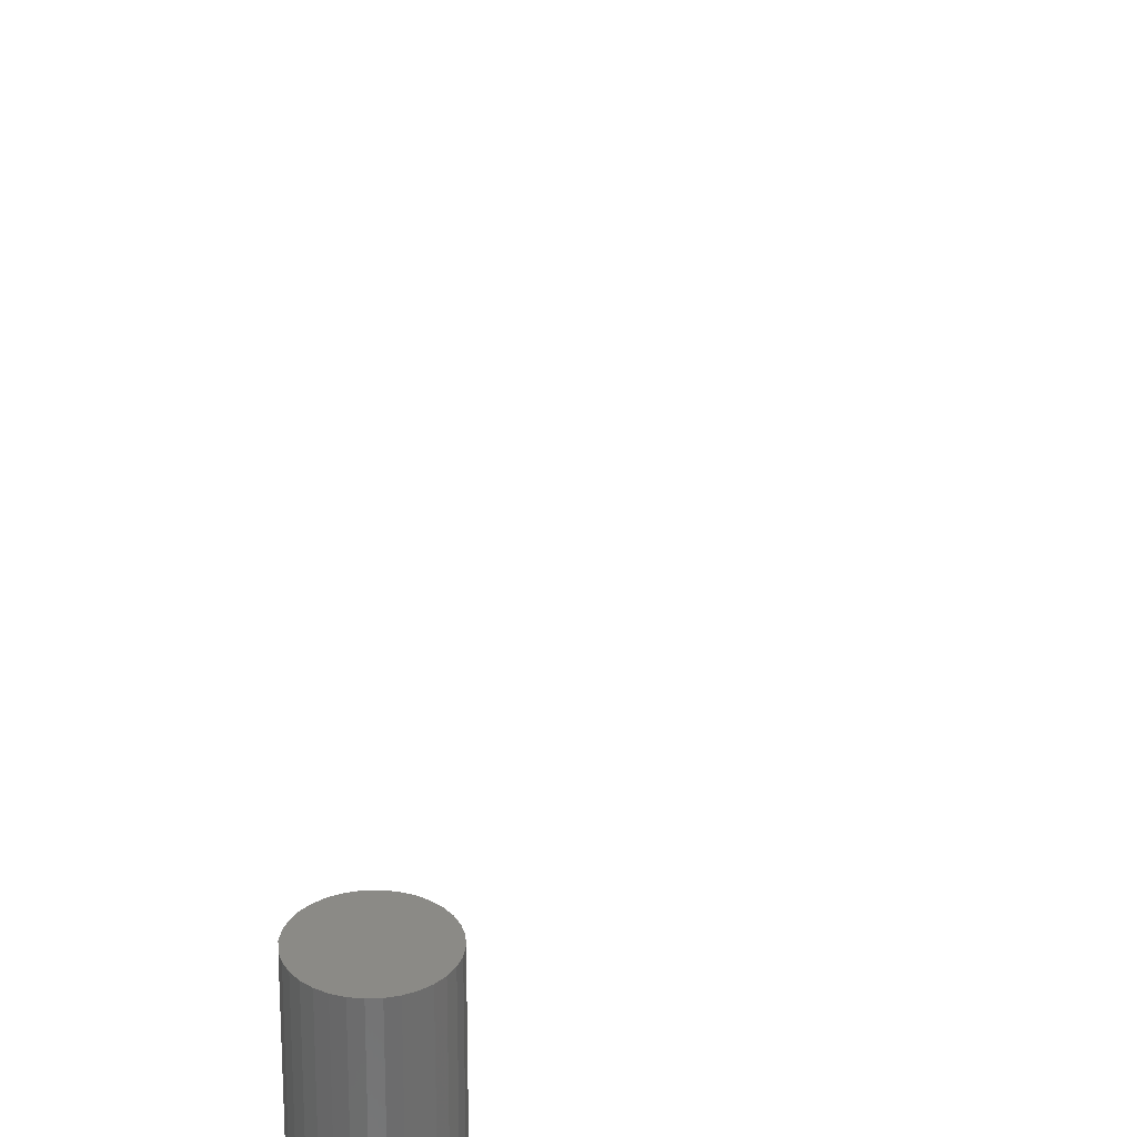
<metadata>
{"format":"stl","ext":"stl","renderer":"f3d","projection":"perspective","resolution":1024,"background":"white","views":[{"elev":30.9,"azim":2.6,"up":"+Y"}]}
</metadata>
<code>
# stl→obj: 384 verts, 760 faces
v 0.5316 -0.3203 0.4372
v 0.5255 -0.3203 0.4366
v 0.5197 -0.3203 0.4348
v 0.5376 -0.3203 0.4366
v 0.5434 -0.3203 0.4348
v 0.5144 -0.3203 0.432
v 0.5488 -0.3203 0.432
v 0.5097 -0.3203 0.4281
v 0.5534 -0.3203 0.4281
v 0.5059 -0.3203 0.4234
v 0.5573 -0.3203 0.4234
v 0.503 -0.3203 0.4181
v 0.5601 -0.3203 0.4181
v 0.5013 -0.3203 0.4123
v 0.5619 -0.3203 0.4123
v 0.5619 -0.3203 0.4002
v 0.503 -0.3203 0.3944
v 0.5601 -0.3203 0.3944
v 0.5059 -0.3203 0.3891
v 0.5573 -0.3203 0.3891
v 0.5097 -0.3203 0.3844
v 0.5534 -0.3203 0.3844
v 0.5144 -0.3203 0.3805
v 0.5488 -0.3203 0.3805
v 0.5197 -0.3203 0.3777
v 0.5434 -0.3203 0.3777
v 0.5255 -0.3203 0.3759
v 0.5316 -0.3203 0.3753
v 0.5376 -0.3203 0.3759
v 0.5625 -0.3203 0.4062
v 0.5007 -0.3203 0.4062
v 0.5013 -0.3203 0.4002
v 0.5197 2.721e-19 0.4348
v 0.5255 1.014e-18 0.4366
v 0.5316 1.716e-18 0.4372
v 0.5376 2.353e-18 0.4366
v 0.5434 2.9e-18 0.4348
v 0.5144 -4.8e-19 0.432
v 0.5488 3.334e-18 0.432
v 0.5097 -1.214e-18 0.4281
v 0.5534 3.641e-18 0.4281
v 0.5059 -1.901e-18 0.4234
v 0.5573 3.808e-18 0.4234
v 0.503 -2.515e-18 0.4181
v 0.5601 3.828e-18 0.4181
v 0.5013 -3.032e-18 0.4123
v 0.5619 3.702e-18 0.4123
v 0.5601 2.515e-18 0.3944
v 0.503 -3.828e-18 0.3944
v 0.5619 3.032e-18 0.4002
v 0.5059 -3.808e-18 0.3891
v 0.5573 1.901e-18 0.3891
v 0.5097 -3.641e-18 0.3844
v 0.5534 1.214e-18 0.3844
v 0.5144 -3.334e-18 0.3805
v 0.5488 4.8e-19 0.3805
v 0.5197 -2.9e-18 0.3777
v 0.5434 -2.721e-19 0.3777
v 0.5255 -2.353e-18 0.3759
v 0.5316 -1.716e-18 0.3753
v 0.5376 -1.014e-18 0.3759
v 0.5013 -3.702e-18 0.4002
v 0.5007 -3.433e-18 0.4062
v 0.5625 3.433e-18 0.4062
v 0.6236 -0.07812 -0.5726
v 0.6034 -0.07812 -0.5746
v 0.6261 -0.07812 -0.5746
v 0.6014 -0.07812 -0.577
v 0.6281 -0.07812 -0.577
v 0.5999 -0.07812 -0.5798
v 0.6295 -0.07812 -0.5798
v 0.6295 -0.07812 -0.5921
v 0.6014 -0.07812 -0.5948
v 0.6281 -0.07812 -0.5948
v 0.6034 -0.07812 -0.5973
v 0.6261 -0.07812 -0.5973
v 0.6058 -0.07812 -0.5993
v 0.6236 -0.07812 -0.5993
v 0.6086 -0.07812 -0.6008
v 0.6116 -0.07812 -0.6017
v 0.6209 -0.07812 -0.6008
v 0.6147 -0.07812 -0.602
v 0.6178 -0.07812 -0.6017
v 0.6058 -0.07812 -0.5726
v 0.6209 -0.07812 -0.5711
v 0.6178 -0.07812 -0.5702
v 0.6147 -0.07812 -0.5699
v 0.6116 -0.07812 -0.5702
v 0.6086 -0.07812 -0.5711
v 0.6304 -0.07812 -0.5828
v 0.599 -0.07812 -0.5828
v 0.6308 -0.07812 -0.5859
v 0.5987 -0.07812 -0.5859
v 0.6304 -0.07812 -0.5891
v 0.599 -0.07812 -0.5891
v 0.5999 -0.07812 -0.5921
v 0.6464 0.01562 -0.5859
v 0.6464 -0.0625 -0.5859
v 0.6458 0.01562 -0.5921
v 0.6458 -0.0625 -0.5921
v 0.644 0.01562 -0.5981
v 0.644 -0.0625 -0.5981
v 0.641 0.01562 -0.6035
v 0.641 -0.0625 -0.6035
v 0.6371 0.01562 -0.6083
v 0.6371 -0.0625 -0.6083
v 0.6323 0.01562 -0.6123
v 0.6323 -0.0625 -0.6123
v 0.6268 0.01562 -0.6152
v 0.6268 -0.0625 -0.6152
v 0.6209 0.01562 -0.617
v 0.6209 -0.0625 -0.617
v 0.6147 0.01562 -0.6176
v 0.6147 -0.0625 -0.6176
v 0.6085 0.01562 -0.617
v 0.6085 -0.0625 -0.617
v 0.6026 0.01562 -0.6152
v 0.6026 -0.0625 -0.6152
v 0.5971 0.01562 -0.6123
v 0.5971 -0.0625 -0.6123
v 0.5923 0.01562 -0.6083
v 0.5923 -0.0625 -0.6083
v 0.5884 0.01562 -0.6035
v 0.5884 -0.0625 -0.6035
v 0.5855 0.01562 -0.5981
v 0.5855 -0.0625 -0.5981
v 0.5837 0.01562 -0.5921
v 0.5837 -0.0625 -0.5921
v 0.5831 0.01562 -0.5859
v 0.5831 -0.0625 -0.5859
v 0.5837 0.01562 -0.5798
v 0.5837 -0.0625 -0.5798
v 0.5855 0.01562 -0.5738
v 0.5855 -0.0625 -0.5738
v 0.5884 0.01562 -0.5683
v 0.5884 -0.0625 -0.5683
v 0.5923 0.01562 -0.5635
v 0.5923 -0.0625 -0.5635
v 0.5971 0.01562 -0.5596
v 0.5971 -0.0625 -0.5596
v 0.6026 0.01562 -0.5567
v 0.6026 -0.0625 -0.5567
v 0.6085 0.01562 -0.5549
v 0.6085 -0.0625 -0.5549
v 0.6147 0.01562 -0.5543
v 0.6147 -0.0625 -0.5543
v 0.6209 0.01562 -0.5549
v 0.6209 -0.0625 -0.5549
v 0.6268 0.01562 -0.5567
v 0.6268 -0.0625 -0.5567
v 0.6323 0.01562 -0.5596
v 0.6323 -0.0625 -0.5596
v 0.6371 0.01562 -0.5635
v 0.6371 -0.0625 -0.5635
v 0.641 0.01562 -0.5683
v 0.641 -0.0625 -0.5683
v 0.644 0.01562 -0.5738
v 0.644 -0.0625 -0.5738
v 0.6458 0.01562 -0.5798
v 0.6458 -0.0625 -0.5798
v 0.5956 -0.07782 -0.5859
v 0.596 -0.07782 -0.5822
v 0.5927 -0.07694 -0.5859
v 0.5931 -0.07694 -0.5816
v 0.59 -0.07549 -0.5859
v 0.5905 -0.07549 -0.5811
v 0.5876 -0.07355 -0.5859
v 0.5882 -0.07355 -0.5807
v 0.5857 -0.07118 -0.5859
v 0.5863 -0.07118 -0.5803
v 0.5842 -0.06848 -0.5859
v 0.5848 -0.06848 -0.58
v 0.5834 -0.06555 -0.5859
v 0.584 -0.06555 -0.5798
v 0.6334 -0.07782 -0.5822
v 0.6338 -0.07782 -0.5859
v 0.6363 -0.07694 -0.5816
v 0.6367 -0.07694 -0.5859
v 0.639 -0.07549 -0.5811
v 0.6394 -0.07549 -0.5859
v 0.6413 -0.07355 -0.5807
v 0.6418 -0.07355 -0.5859
v 0.6432 -0.07118 -0.5803
v 0.6437 -0.07118 -0.5859
v 0.6446 -0.06848 -0.58
v 0.6452 -0.06848 -0.5859
v 0.6455 -0.06555 -0.5798
v 0.6461 -0.06555 -0.5859
v 0.6324 -0.07782 -0.5786
v 0.6351 -0.07694 -0.5775
v 0.6376 -0.07549 -0.5765
v 0.6397 -0.07355 -0.5756
v 0.6415 -0.07118 -0.5748
v 0.6429 -0.06848 -0.5743
v 0.6437 -0.06555 -0.5739
v 0.6306 -0.07782 -0.5753
v 0.633 -0.07694 -0.5737
v 0.6353 -0.07549 -0.5722
v 0.6372 -0.07355 -0.5709
v 0.6389 -0.07118 -0.5698
v 0.6401 -0.06848 -0.569
v 0.6408 -0.06555 -0.5685
v 0.6282 -0.07782 -0.5724
v 0.6303 -0.07694 -0.5704
v 0.6322 -0.07549 -0.5685
v 0.6339 -0.07355 -0.5668
v 0.6352 -0.07118 -0.5654
v 0.6363 -0.06848 -0.5644
v 0.6369 -0.06555 -0.5638
v 0.6253 -0.07782 -0.5701
v 0.627 -0.07694 -0.5676
v 0.6285 -0.07549 -0.5654
v 0.6298 -0.07355 -0.5634
v 0.6308 -0.07118 -0.5618
v 0.6316 -0.06848 -0.5606
v 0.6321 -0.06555 -0.5599
v 0.622 -0.07782 -0.5683
v 0.6231 -0.07694 -0.5656
v 0.6242 -0.07549 -0.5631
v 0.6251 -0.07355 -0.5609
v 0.6258 -0.07118 -0.5591
v 0.6264 -0.06848 -0.5578
v 0.6267 -0.06555 -0.557
v 0.6184 -0.07782 -0.5672
v 0.619 -0.07694 -0.5643
v 0.6195 -0.07549 -0.5617
v 0.62 -0.07355 -0.5594
v 0.6204 -0.07118 -0.5575
v 0.6207 -0.06848 -0.5561
v 0.6208 -0.06555 -0.5552
v 0.6147 -0.07782 -0.5669
v 0.6147 -0.07694 -0.5639
v 0.6147 -0.07549 -0.5612
v 0.6147 -0.07355 -0.5589
v 0.6147 -0.07118 -0.5569
v 0.6147 -0.06848 -0.5555
v 0.6147 -0.06555 -0.5546
v 0.611 -0.07782 -0.5672
v 0.6104 -0.07694 -0.5643
v 0.6099 -0.07549 -0.5617
v 0.6094 -0.07355 -0.5594
v 0.6091 -0.07118 -0.5575
v 0.6088 -0.06848 -0.5561
v 0.6086 -0.06555 -0.5552
v 0.6074 -0.07782 -0.5683
v 0.6063 -0.07694 -0.5656
v 0.6053 -0.07549 -0.5631
v 0.6044 -0.07355 -0.5609
v 0.6036 -0.07118 -0.5591
v 0.6031 -0.06848 -0.5578
v 0.6027 -0.06555 -0.557
v 0.6041 -0.07782 -0.5701
v 0.6025 -0.07694 -0.5676
v 0.601 -0.07549 -0.5654
v 0.5997 -0.07355 -0.5634
v 0.5986 -0.07118 -0.5618
v 0.5978 -0.06848 -0.5606
v 0.5973 -0.06555 -0.5599
v 0.6012 -0.07782 -0.5724
v 0.5992 -0.07694 -0.5704
v 0.5972 -0.07549 -0.5685
v 0.5956 -0.07355 -0.5668
v 0.5942 -0.07118 -0.5654
v 0.5932 -0.06848 -0.5644
v 0.5925 -0.06555 -0.5638
v 0.5989 -0.07782 -0.5753
v 0.5964 -0.07694 -0.5737
v 0.5942 -0.07549 -0.5722
v 0.5922 -0.07355 -0.5709
v 0.5906 -0.07118 -0.5698
v 0.5894 -0.06848 -0.569
v 0.5886 -0.06555 -0.5685
v 0.5971 -0.07782 -0.5786
v 0.5944 -0.07694 -0.5775
v 0.5919 -0.07549 -0.5765
v 0.5897 -0.07355 -0.5756
v 0.5879 -0.07118 -0.5748
v 0.5866 -0.06848 -0.5743
v 0.5857 -0.06555 -0.5739
v 0.6334 -0.07782 -0.5897
v 0.6363 -0.07694 -0.5902
v 0.639 -0.07549 -0.5908
v 0.6413 -0.07355 -0.5912
v 0.6432 -0.07118 -0.5916
v 0.6446 -0.06848 -0.5919
v 0.6455 -0.06555 -0.5921
v 0.596 -0.07782 -0.5897
v 0.5931 -0.07694 -0.5902
v 0.5905 -0.07549 -0.5908
v 0.5882 -0.07355 -0.5912
v 0.5863 -0.07118 -0.5916
v 0.5848 -0.06848 -0.5919
v 0.584 -0.06555 -0.5921
v 0.5971 -0.07782 -0.5932
v 0.5944 -0.07694 -0.5944
v 0.5919 -0.07549 -0.5954
v 0.5897 -0.07355 -0.5963
v 0.5879 -0.07118 -0.597
v 0.5866 -0.06848 -0.5976
v 0.5857 -0.06555 -0.5979
v 0.5989 -0.07782 -0.5965
v 0.5964 -0.07694 -0.5982
v 0.5942 -0.07549 -0.5997
v 0.5922 -0.07355 -0.601
v 0.5906 -0.07118 -0.6021
v 0.5894 -0.06848 -0.6029
v 0.5886 -0.06555 -0.6034
v 0.6012 -0.07782 -0.5994
v 0.5992 -0.07694 -0.6015
v 0.5972 -0.07549 -0.6034
v 0.5956 -0.07355 -0.6051
v 0.5942 -0.07118 -0.6065
v 0.5932 -0.06848 -0.6075
v 0.5925 -0.06555 -0.6081
v 0.6041 -0.07782 -0.6018
v 0.6025 -0.07694 -0.6042
v 0.601 -0.07549 -0.6065
v 0.5997 -0.07355 -0.6085
v 0.5986 -0.07118 -0.6101
v 0.5978 -0.06848 -0.6113
v 0.5973 -0.06555 -0.612
v 0.6074 -0.07782 -0.6036
v 0.6063 -0.07694 -0.6063
v 0.6053 -0.07549 -0.6088
v 0.6044 -0.07355 -0.611
v 0.6036 -0.07118 -0.6128
v 0.6031 -0.06848 -0.6141
v 0.6027 -0.06555 -0.6149
v 0.611 -0.07782 -0.6047
v 0.6104 -0.07694 -0.6075
v 0.6099 -0.07549 -0.6102
v 0.6094 -0.07355 -0.6125
v 0.6091 -0.07118 -0.6144
v 0.6088 -0.06848 -0.6158
v 0.6086 -0.06555 -0.6167
v 0.6147 -0.07782 -0.605
v 0.6147 -0.07694 -0.608
v 0.6147 -0.07549 -0.6107
v 0.6147 -0.07355 -0.613
v 0.6147 -0.07118 -0.615
v 0.6147 -0.06848 -0.6164
v 0.6147 -0.06555 -0.6173
v 0.6184 -0.07782 -0.6047
v 0.619 -0.07694 -0.6075
v 0.6195 -0.07549 -0.6102
v 0.62 -0.07355 -0.6125
v 0.6204 -0.07118 -0.6144
v 0.6207 -0.06848 -0.6158
v 0.6208 -0.06555 -0.6167
v 0.622 -0.07782 -0.6036
v 0.6231 -0.07694 -0.6063
v 0.6242 -0.07549 -0.6088
v 0.6251 -0.07355 -0.611
v 0.6258 -0.07118 -0.6128
v 0.6264 -0.06848 -0.6141
v 0.6267 -0.06555 -0.6149
v 0.6253 -0.07782 -0.6018
v 0.627 -0.07694 -0.6042
v 0.6285 -0.07549 -0.6065
v 0.6298 -0.07355 -0.6085
v 0.6308 -0.07118 -0.6101
v 0.6316 -0.06848 -0.6113
v 0.6321 -0.06555 -0.612
v 0.6282 -0.07782 -0.5994
v 0.6303 -0.07694 -0.6015
v 0.6322 -0.07549 -0.6034
v 0.6339 -0.07355 -0.6051
v 0.6352 -0.07118 -0.6065
v 0.6363 -0.06848 -0.6075
v 0.6369 -0.06555 -0.6081
v 0.6306 -0.07782 -0.5965
v 0.633 -0.07694 -0.5982
v 0.6353 -0.07549 -0.5997
v 0.6372 -0.07355 -0.601
v 0.6389 -0.07118 -0.6021
v 0.6401 -0.06848 -0.6029
v 0.6408 -0.06555 -0.6034
v 0.6324 -0.07782 -0.5932
v 0.6351 -0.07694 -0.5944
v 0.6376 -0.07549 -0.5954
v 0.6397 -0.07355 -0.5963
v 0.6415 -0.07118 -0.597
v 0.6429 -0.06848 -0.5976
v 0.6437 -0.06555 -0.5979
f 1 2 3
f 4 1 3
f 4 3 5
f 5 3 6
f 5 6 7
f 7 6 8
f 7 8 9
f 9 8 10
f 9 10 11
f 11 10 12
f 11 12 13
f 13 12 14
f 13 14 15
f 16 17 18
f 18 17 19
f 18 19 20
f 20 19 21
f 20 21 22
f 22 21 23
f 22 23 24
f 24 23 25
f 24 25 26
f 26 25 27
f 26 27 28
f 26 28 29
f 15 14 30
f 30 14 31
f 30 31 16
f 16 31 32
f 16 32 17
f 33 34 35
f 33 35 36
f 37 33 36
f 38 33 37
f 39 38 37
f 40 38 39
f 41 40 39
f 42 40 41
f 43 42 41
f 44 42 43
f 45 44 43
f 46 44 45
f 47 46 45
f 48 49 50
f 51 49 48
f 52 51 48
f 53 51 52
f 54 53 52
f 55 53 54
f 56 55 54
f 57 55 56
f 58 57 56
f 59 57 58
f 60 59 58
f 61 60 58
f 49 62 50
f 50 62 63
f 50 63 64
f 64 63 46
f 64 46 47
f 64 30 50
f 50 30 16
f 50 16 48
f 48 16 18
f 48 18 52
f 52 18 20
f 52 20 54
f 54 20 22
f 54 22 56
f 56 22 24
f 56 24 58
f 58 24 26
f 58 26 61
f 61 26 29
f 61 29 60
f 60 29 28
f 60 28 59
f 59 28 27
f 59 27 57
f 57 27 25
f 57 25 55
f 55 25 23
f 55 23 53
f 53 23 21
f 53 21 51
f 51 21 19
f 51 19 49
f 49 19 17
f 49 17 62
f 62 17 32
f 62 32 63
f 63 32 31
f 63 31 46
f 46 31 14
f 46 14 44
f 44 14 12
f 44 12 42
f 42 12 10
f 42 10 40
f 40 10 8
f 40 8 38
f 38 8 6
f 38 6 33
f 33 6 3
f 33 3 34
f 34 3 2
f 34 2 35
f 35 2 1
f 35 1 36
f 36 1 4
f 36 4 37
f 37 4 5
f 37 5 39
f 39 5 7
f 39 7 41
f 41 7 9
f 41 9 43
f 43 9 11
f 43 11 45
f 45 11 13
f 45 13 47
f 47 13 15
f 47 15 64
f 64 15 30
f 65 66 67
f 67 66 68
f 67 68 69
f 69 68 70
f 69 70 71
f 72 73 74
f 74 73 75
f 74 75 76
f 76 75 77
f 76 77 78
f 77 79 78
f 78 79 80
f 78 80 81
f 80 82 81
f 81 82 83
f 84 66 65
f 84 65 85
f 84 85 86
f 84 86 87
f 84 87 88
f 84 88 89
f 71 70 90
f 90 70 91
f 90 91 92
f 92 91 93
f 92 93 94
f 94 93 95
f 94 95 72
f 72 95 96
f 72 96 73
f 97 98 99
f 99 98 100
f 99 100 101
f 101 100 102
f 101 102 103
f 103 102 104
f 103 104 105
f 105 104 106
f 105 106 107
f 107 106 108
f 107 108 109
f 109 108 110
f 109 110 111
f 111 110 112
f 111 112 113
f 113 112 114
f 113 114 115
f 115 114 116
f 115 116 117
f 117 116 118
f 117 118 119
f 119 118 120
f 119 120 121
f 121 120 122
f 121 122 123
f 123 122 124
f 123 124 125
f 125 124 126
f 125 126 127
f 127 126 128
f 127 128 129
f 129 128 130
f 129 130 131
f 131 130 132
f 131 132 133
f 133 132 134
f 133 134 135
f 135 134 136
f 135 136 137
f 137 136 138
f 137 138 139
f 139 138 140
f 139 140 141
f 141 140 142
f 141 142 143
f 143 142 144
f 143 144 145
f 145 144 146
f 145 146 147
f 147 146 148
f 147 148 149
f 149 148 150
f 149 150 151
f 151 150 152
f 151 152 153
f 153 152 154
f 153 154 155
f 155 154 156
f 155 156 157
f 157 156 158
f 157 158 159
f 159 158 160
f 159 160 97
f 97 160 98
f 93 91 161
f 161 91 162
f 161 162 163
f 163 162 164
f 163 164 165
f 165 164 166
f 165 166 167
f 167 166 168
f 167 168 169
f 169 168 170
f 169 170 171
f 171 170 172
f 171 172 173
f 173 172 174
f 173 174 130
f 130 174 132
f 90 92 175
f 175 92 176
f 175 176 177
f 177 176 178
f 177 178 179
f 179 178 180
f 179 180 181
f 181 180 182
f 181 182 183
f 183 182 184
f 183 184 185
f 185 184 186
f 185 186 187
f 187 186 188
f 187 188 160
f 160 188 98
f 71 90 189
f 189 90 175
f 189 175 190
f 190 175 177
f 190 177 191
f 191 177 179
f 191 179 192
f 192 179 181
f 192 181 193
f 193 181 183
f 193 183 194
f 194 183 185
f 194 185 195
f 195 185 187
f 195 187 158
f 158 187 160
f 69 71 196
f 196 71 189
f 196 189 197
f 197 189 190
f 197 190 198
f 198 190 191
f 198 191 199
f 199 191 192
f 199 192 200
f 200 192 193
f 200 193 201
f 201 193 194
f 201 194 202
f 202 194 195
f 202 195 156
f 156 195 158
f 67 69 203
f 203 69 196
f 203 196 204
f 204 196 197
f 204 197 205
f 205 197 198
f 205 198 206
f 206 198 199
f 206 199 207
f 207 199 200
f 207 200 208
f 208 200 201
f 208 201 209
f 209 201 202
f 209 202 154
f 154 202 156
f 65 67 210
f 210 67 203
f 210 203 211
f 211 203 204
f 211 204 212
f 212 204 205
f 212 205 213
f 213 205 206
f 213 206 214
f 214 206 207
f 214 207 215
f 215 207 208
f 215 208 216
f 216 208 209
f 216 209 152
f 152 209 154
f 85 65 217
f 217 65 210
f 217 210 218
f 218 210 211
f 218 211 219
f 219 211 212
f 219 212 220
f 220 212 213
f 220 213 221
f 221 213 214
f 221 214 222
f 222 214 215
f 222 215 223
f 223 215 216
f 223 216 150
f 150 216 152
f 86 85 224
f 224 85 217
f 224 217 225
f 225 217 218
f 225 218 226
f 226 218 219
f 226 219 227
f 227 219 220
f 227 220 228
f 228 220 221
f 228 221 229
f 229 221 222
f 229 222 230
f 230 222 223
f 230 223 148
f 148 223 150
f 87 86 231
f 231 86 224
f 231 224 232
f 232 224 225
f 232 225 233
f 233 225 226
f 233 226 234
f 234 226 227
f 234 227 235
f 235 227 228
f 235 228 236
f 236 228 229
f 236 229 237
f 237 229 230
f 237 230 146
f 146 230 148
f 88 87 238
f 238 87 231
f 238 231 239
f 239 231 232
f 239 232 240
f 240 232 233
f 240 233 241
f 241 233 234
f 241 234 242
f 242 234 235
f 242 235 243
f 243 235 236
f 243 236 244
f 244 236 237
f 244 237 144
f 144 237 146
f 89 88 245
f 245 88 238
f 245 238 246
f 246 238 239
f 246 239 247
f 247 239 240
f 247 240 248
f 248 240 241
f 248 241 249
f 249 241 242
f 249 242 250
f 250 242 243
f 250 243 251
f 251 243 244
f 251 244 142
f 142 244 144
f 84 89 252
f 252 89 245
f 252 245 253
f 253 245 246
f 253 246 254
f 254 246 247
f 254 247 255
f 255 247 248
f 255 248 256
f 256 248 249
f 256 249 257
f 257 249 250
f 257 250 258
f 258 250 251
f 258 251 140
f 140 251 142
f 66 84 259
f 259 84 252
f 259 252 260
f 260 252 253
f 260 253 261
f 261 253 254
f 261 254 262
f 262 254 255
f 262 255 263
f 263 255 256
f 263 256 264
f 264 256 257
f 264 257 265
f 265 257 258
f 265 258 138
f 138 258 140
f 68 66 266
f 266 66 259
f 266 259 267
f 267 259 260
f 267 260 268
f 268 260 261
f 268 261 269
f 269 261 262
f 269 262 270
f 270 262 263
f 270 263 271
f 271 263 264
f 271 264 272
f 272 264 265
f 272 265 136
f 136 265 138
f 70 68 273
f 273 68 266
f 273 266 274
f 274 266 267
f 274 267 275
f 275 267 268
f 275 268 276
f 276 268 269
f 276 269 277
f 277 269 270
f 277 270 278
f 278 270 271
f 278 271 279
f 279 271 272
f 279 272 134
f 134 272 136
f 91 70 162
f 162 70 273
f 162 273 164
f 164 273 274
f 164 274 166
f 166 274 275
f 166 275 168
f 168 275 276
f 168 276 170
f 170 276 277
f 170 277 172
f 172 277 278
f 172 278 174
f 174 278 279
f 174 279 132
f 132 279 134
f 92 94 176
f 176 94 280
f 176 280 178
f 178 280 281
f 178 281 180
f 180 281 282
f 180 282 182
f 182 282 283
f 182 283 184
f 184 283 284
f 184 284 186
f 186 284 285
f 186 285 188
f 188 285 286
f 188 286 98
f 98 286 100
f 95 93 287
f 287 93 161
f 287 161 288
f 288 161 163
f 288 163 289
f 289 163 165
f 289 165 290
f 290 165 167
f 290 167 291
f 291 167 169
f 291 169 292
f 292 169 171
f 292 171 293
f 293 171 173
f 293 173 128
f 128 173 130
f 96 95 294
f 294 95 287
f 294 287 295
f 295 287 288
f 295 288 296
f 296 288 289
f 296 289 297
f 297 289 290
f 297 290 298
f 298 290 291
f 298 291 299
f 299 291 292
f 299 292 300
f 300 292 293
f 300 293 126
f 126 293 128
f 73 96 301
f 301 96 294
f 301 294 302
f 302 294 295
f 302 295 303
f 303 295 296
f 303 296 304
f 304 296 297
f 304 297 305
f 305 297 298
f 305 298 306
f 306 298 299
f 306 299 307
f 307 299 300
f 307 300 124
f 124 300 126
f 75 73 308
f 308 73 301
f 308 301 309
f 309 301 302
f 309 302 310
f 310 302 303
f 310 303 311
f 311 303 304
f 311 304 312
f 312 304 305
f 312 305 313
f 313 305 306
f 313 306 314
f 314 306 307
f 314 307 122
f 122 307 124
f 77 75 315
f 315 75 308
f 315 308 316
f 316 308 309
f 316 309 317
f 317 309 310
f 317 310 318
f 318 310 311
f 318 311 319
f 319 311 312
f 319 312 320
f 320 312 313
f 320 313 321
f 321 313 314
f 321 314 120
f 120 314 122
f 79 77 322
f 322 77 315
f 322 315 323
f 323 315 316
f 323 316 324
f 324 316 317
f 324 317 325
f 325 317 318
f 325 318 326
f 326 318 319
f 326 319 327
f 327 319 320
f 327 320 328
f 328 320 321
f 328 321 118
f 118 321 120
f 80 79 329
f 329 79 322
f 329 322 330
f 330 322 323
f 330 323 331
f 331 323 324
f 331 324 332
f 332 324 325
f 332 325 333
f 333 325 326
f 333 326 334
f 334 326 327
f 334 327 335
f 335 327 328
f 335 328 116
f 116 328 118
f 82 80 336
f 336 80 329
f 336 329 337
f 337 329 330
f 337 330 338
f 338 330 331
f 338 331 339
f 339 331 332
f 339 332 340
f 340 332 333
f 340 333 341
f 341 333 334
f 341 334 342
f 342 334 335
f 342 335 114
f 114 335 116
f 83 82 343
f 343 82 336
f 343 336 344
f 344 336 337
f 344 337 345
f 345 337 338
f 345 338 346
f 346 338 339
f 346 339 347
f 347 339 340
f 347 340 348
f 348 340 341
f 348 341 349
f 349 341 342
f 349 342 112
f 112 342 114
f 81 83 350
f 350 83 343
f 350 343 351
f 351 343 344
f 351 344 352
f 352 344 345
f 352 345 353
f 353 345 346
f 353 346 354
f 354 346 347
f 354 347 355
f 355 347 348
f 355 348 356
f 356 348 349
f 356 349 110
f 110 349 112
f 78 81 357
f 357 81 350
f 357 350 358
f 358 350 351
f 358 351 359
f 359 351 352
f 359 352 360
f 360 352 353
f 360 353 361
f 361 353 354
f 361 354 362
f 362 354 355
f 362 355 363
f 363 355 356
f 363 356 108
f 108 356 110
f 76 78 364
f 364 78 357
f 364 357 365
f 365 357 358
f 365 358 366
f 366 358 359
f 366 359 367
f 367 359 360
f 367 360 368
f 368 360 361
f 368 361 369
f 369 361 362
f 369 362 370
f 370 362 363
f 370 363 106
f 106 363 108
f 74 76 371
f 371 76 364
f 371 364 372
f 372 364 365
f 372 365 373
f 373 365 366
f 373 366 374
f 374 366 367
f 374 367 375
f 375 367 368
f 375 368 376
f 376 368 369
f 376 369 377
f 377 369 370
f 377 370 104
f 104 370 106
f 72 74 378
f 378 74 371
f 378 371 379
f 379 371 372
f 379 372 380
f 380 372 373
f 380 373 381
f 381 373 374
f 381 374 382
f 382 374 375
f 382 375 383
f 383 375 376
f 383 376 384
f 384 376 377
f 384 377 102
f 102 377 104
f 94 72 280
f 280 72 378
f 280 378 281
f 281 378 379
f 281 379 282
f 282 379 380
f 282 380 283
f 283 380 381
f 283 381 284
f 284 381 382
f 284 382 285
f 285 382 383
f 285 383 286
f 286 383 384
f 286 384 100
f 100 384 102
f 141 143 145
f 141 145 147
f 149 141 147
f 139 141 149
f 151 139 149
f 137 139 151
f 153 137 151
f 135 137 153
f 155 135 153
f 133 135 155
f 157 133 155
f 131 133 157
f 159 131 157
f 101 125 99
f 123 125 101
f 103 123 101
f 121 123 103
f 105 121 103
f 119 121 105
f 107 119 105
f 117 119 107
f 109 117 107
f 115 117 109
f 113 115 109
f 111 113 109
f 125 127 99
f 99 127 129
f 99 129 97
f 97 129 131
f 97 131 159

</code>
